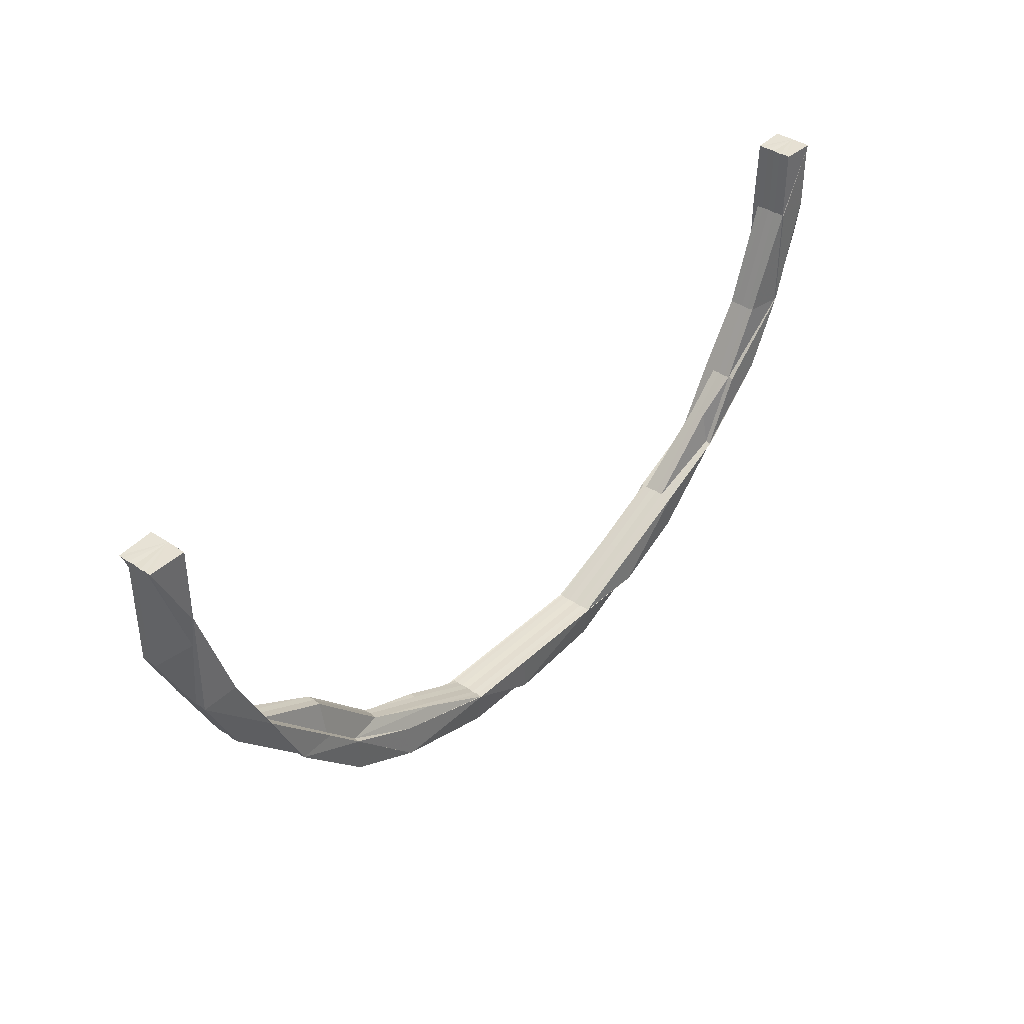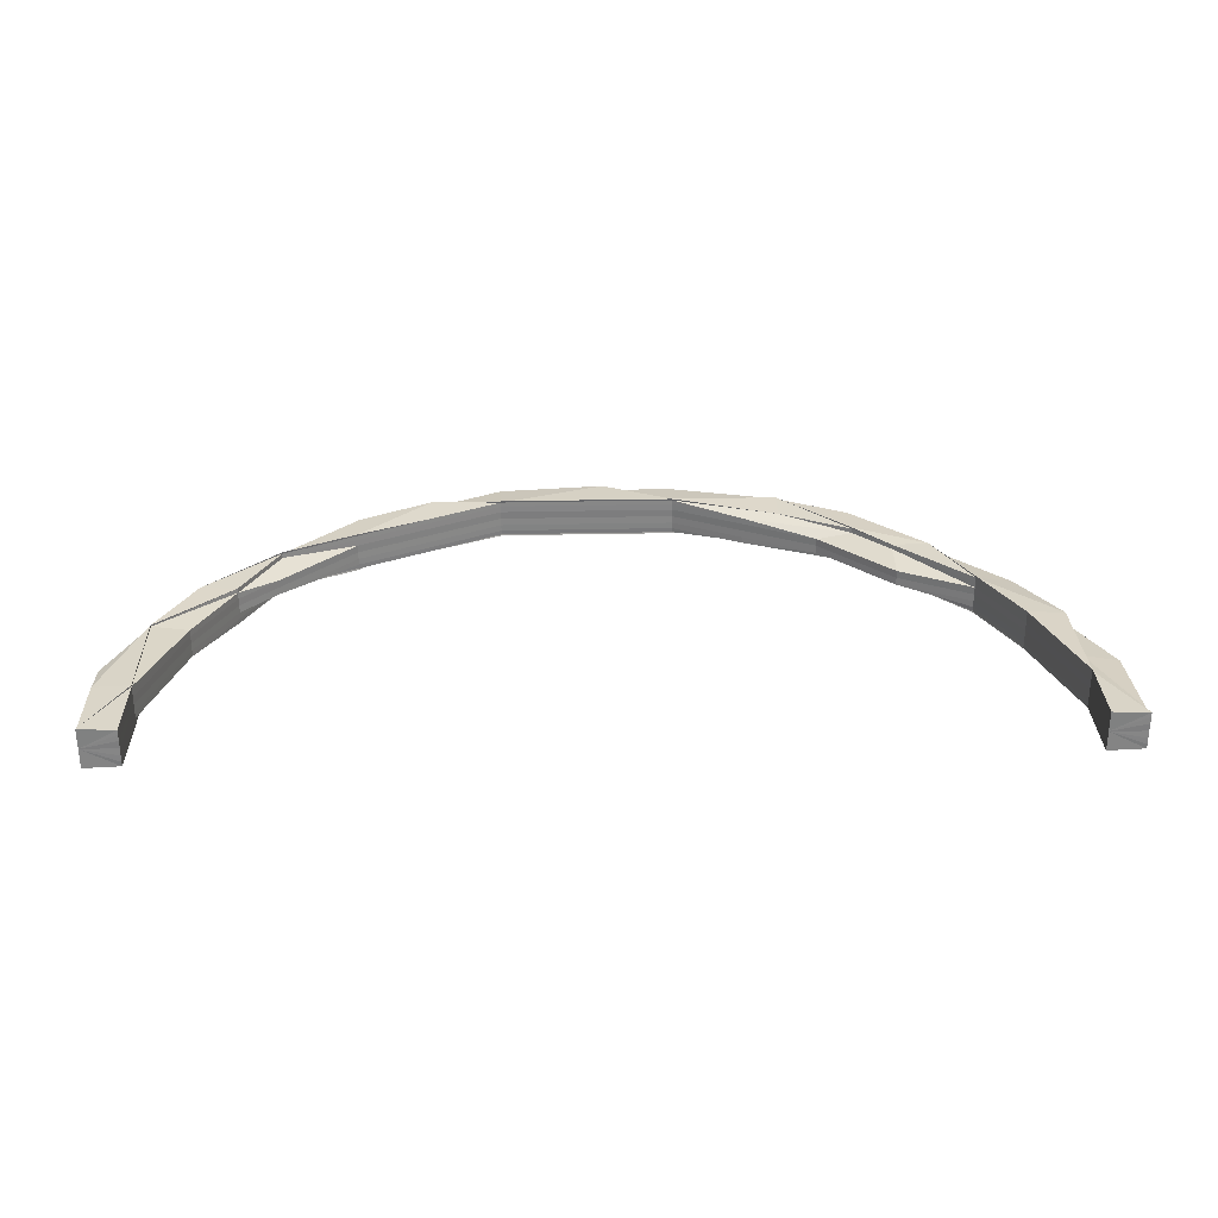
<metadata>
{"format":"obj","ext":"obj","renderer":"f3d","projection":"perspective","resolution":1024,"background":"white","views":[{"elev":39.2,"azim":-49.2,"up":"+Y"},{"elev":29.3,"azim":178.2,"up":"+Z"}]}
</metadata>
<code>
o 27199
v 2249 1881 14.84
v 2249 1881 14.84
v 2249 1881 14.84
v 2249 1881 14.84
v 2249 1881 14.84
v 2249 1881 14.84
v 2249 1881 14.84
v 2249 1881 14.84
v 2249 1881 14.85
v 2249 1881 14.85
v 2249 1881 14.85
v 2249 1881 14.85
v 2249 1881 14.85
v 2249 1881 14.85
v 2249 1881 14.85
v 2249 1881 14.85
v 2249 1881 14.85
v 2249 1881 14.85
v 2249 1881 14.85
v 2249 1881 14.85
v 2249 1881 14.85
v 2249 1881 14.85
v 2249 1881 14.85
v 2249 1881 14.85
v 2249 1881 14.85
v 2249 1881 14.85
v 2249 1881 14.85
v 2249 1881 14.85
v 2249 1881 14.85
v 2249 1881 14.85
v 2249 1881 14.85
v 2249 1881 14.85
v 2249 1881 14.85
v 2249 1881 14.85
v 2249 1881 14.85
v 2249 1881 14.85
v 2249 1881 14.85
v 2249 1881 14.85
v 2249 1881 14.85
v 2249 1881 14.85
v 2249 1881 14.85
v 2249 1881 14.85
v 2249 1881 14.85
v 2249 1881 14.85
v 2249 1881 14.85
v 2249 1881 14.85
v 2249 1881 14.85
v 2249 1881 14.85
v 2249 1881 14.85
v 2249 1881 14.85
v 2249 1881 14.85
v 2249 1881 14.85
v 2249 1881 14.85
v 2249 1881 14.85
v 2249 1881 14.85
v 2249 1881 14.85
v 2249 1881 14.85
v 2249 1881 14.85
v 2249 1881 14.85
v 2249 1881 14.85
v 2249 1881 14.85
v 2249 1881 14.85
v 2249 1881 14.84
v 2249 1881 14.85
v 2249 1881 14.85
v 2249 1881 14.85
v 2249 1881 14.85
v 2249 1881 14.85
v 2249 1881 14.85
v 2249 1881 14.85
v 2249 1881 14.85
v 2249 1881 14.84
v 2249 1881 14.84
v 2249 1881 14.85
v 2249 1881 14.85
v 2249 1881 14.85
v 2249 1881 14.84
v 2249 1881 14.84
v 2249 1881 14.84
v 2249 1881 14.84
v 2249 1881 14.84
v 2249 1881 14.84
v 2249 1881 14.84
v 2249 1881 14.84
v 2249 1881 14.84
v 2249 1881 14.84
v 2249 1881 14.84
v 2249 1881 14.84
v 2249 1881 14.84
v 2249 1881 14.84
v 2249 1881 14.84
v 2249 1881 14.84
v 2249 1881 14.84
v 2249 1881 14.84
v 2249 1881 14.84
v 2249 1881 14.84
v 2249 1881 14.84
v 2249 1881 14.84
v 2249 1881 14.84
v 2249 1881 14.84
v 2249 1881 14.84
v 2249 1881 14.84
v 2249 1881 14.84
v 2249 1881 14.84
v 2249 1881 14.84
v 2249 1881 14.84
v 2249 1881 14.84
v 2249 1881 14.84
v 2249 1881 14.84
v 2249 1881 14.84
v 2249 1881 14.84
v 2249 1881 14.85
v 2249 1881 14.84
v 2249 1881 14.84
v 2249 1881 14.85
v 2249 1881 14.84
v 2249 1881 14.84
v 2249 1881 14.84
v 2249 1881 14.84
v 2249 1881 14.84
v 2249 1881 14.84
v 2249 1881 14.84
v 2249 1881 14.84
v 2249 1881 14.84
v 2249 1881 14.84
v 2249 1881 14.84
v 2249 1881 14.84
v 2249 1881 14.84
v 2249 1881 14.84
v 2249 1881 14.84
v 2249 1881 14.84
v 2249 1881 14.84
v 2249 1881 14.84
v 2249 1881 14.84
v 2249 1881 14.84
v 2249 1881 14.84
v 2249 1881 14.84
v 2249 1881 14.84
v 2249 1881 14.84
v 2249 1881 14.84
v 2249 1881 14.84
v 2249 1881 14.84
v 2249 1881 14.84
v 2249 1881 14.84
v 2249 1881 14.84
v 2249 1881 14.84
v 2249 1881 14.84
v 2249 1881 14.84
v 2249 1881 14.84
v 2249 1881 14.84
v 2249 1881 14.84
v 2249 1881 14.84
v 2249 1881 14.84
v 2249 1881 14.84
v 2249 1881 14.84
v 2249 1881 14.84
v 2249 1881 14.84
v 2249 1881 14.84
v 2249 1881 14.84
v 2249 1881 14.84
v 2249 1881 14.84
v 2249 1881 14.84
v 2249 1881 14.84
v 2249 1881 14.84
v 2249 1881 14.84
v 2249 1881 14.84
v 2249 1881 14.85
v 2249 1881 14.85
v 2249 1881 14.85
v 2249 1881 14.85
v 2249 1881 14.85
v 2249 1881 14.85
v 2249 1881 14.85
v 2249 1881 14.85
v 2249 1881 14.85
v 2249 1881 14.85
v 2249 1881 14.85
v 2249 1881 14.85
v 2249 1881 14.85
v 2249 1881 14.85
v 2249 1881 14.85
v 2249 1881 14.85
v 2249 1881 14.85
v 2249 1881 14.85
v 2249 1881 14.85
v 2249 1881 14.85
v 2249 1881 14.85
v 2249 1881 14.85
v 2249 1881 14.85
v 2249 1881 14.85
v 2249 1881 14.85
v 2249 1881 14.85
v 2249 1881 14.85
v 2249 1881 14.85
v 2249 1881 14.85
v 2249 1881 14.85
v 2249 1881 14.85
v 2249 1881 14.85
v 2249 1881 14.85
v 2249 1881 14.85
v 2249 1881 14.85
v 2249 1881 14.85
v 2249 1881 14.85
v 2249 1881 14.85
v 2249 1881 14.85
v 2249 1881 14.85
v 2249 1881 14.85
v 2249 1881 14.85
v 2249 1881 14.85
v 2249 1881 14.85
v 2249 1881 14.85
v 2249 1881 14.85
v 2249 1881 14.85
v 2249 1881 14.85
v 2249 1881 14.85
v 2249 1881 14.85
v 2249 1881 14.85
v 2249 1881 14.85
v 2249 1881 14.85
v 2249 1881 14.85
v 2249 1881 14.85
v 2249 1881 14.85
v 2249 1881 14.85
v 2249 1881 14.84
v 2249 1881 14.84
v 2249 1881 14.84
v 2249 1881 14.85
v 2249 1881 14.85
v 2249 1881 14.85
v 2249 1881 14.85
v 2249 1881 14.85
v 2249 1881 14.85
v 2249 1881 14.85
v 2249 1881 14.85
v 2249 1881 14.85
v 2249 1881 14.85
v 2249 1881 14.85
v 2249 1881 14.85
v 2249 1881 14.85
v 2249 1881 14.85
v 2249 1881 14.85
v 2249 1881 14.85
v 2249 1881 14.85
v 2249 1881 14.85
v 2249 1881 14.85
v 2249 1881 14.85
v 2249 1881 14.85
v 2249 1881 14.85
v 2249 1881 14.85
v 2249 1881 14.85
v 2249 1881 14.85
v 2249 1881 14.84
v 2249 1881 14.84
v 2249 1881 14.84
v 2249 1881 14.84
v 2249 1881 14.84
v 2249 1881 14.84
v 2249 1881 14.84
v 2249 1881 14.84
v 2249 1881 14.84
v 2249 1881 14.84
v 2249 1881 14.84
v 2249 1881 14.84
v 2249 1881 14.84
v 2249 1881 14.84
v 2249 1881 14.84
v 2249 1881 14.84
v 2249 1881 14.84
v 2249 1881 14.84
v 2249 1881 14.84
v 2249 1881 14.84
v 2249 1881 14.84
v 2249 1881 14.84
v 2249 1881 14.84
v 2249 1881 14.84
v 2249 1881 14.84
v 2249 1881 14.84
v 2249 1881 14.84
v 2249 1881 14.84
v 2249 1881 14.84
v 2249 1881 14.84
v 2249 1881 14.84
v 2249 1881 14.84
v 2249 1881 14.84
v 2249 1881 14.84
v 2249 1881 14.84
v 2249 1881 14.84
v 2249 1881 14.84
v 2249 1881 14.84
v 2249 1881 14.84
v 2249 1881 14.84
v 2249 1881 14.84
v 2249 1881 14.84
v 2249 1881 14.84
v 2249 1881 14.84
v 2249 1881 14.84
v 2249 1881 14.84
v 2249 1881 14.84
v 2249 1881 14.84
v 2249 1881 14.84
v 2249 1881 14.84
v 2249 1881 14.84
v 2249 1881 14.84
v 2249 1881 14.84
v 2249 1881 14.84
v 2249 1881 14.84
v 2249 1881 14.84
v 2249 1881 14.84
v 2249 1881 14.84
v 2249 1881 14.84
v 2249 1881 14.84
v 2249 1881 14.84
v 2249 1881 14.84
v 2249 1881 14.84
v 2249 1881 14.84
v 2249 1881 14.84
v 2249 1881 14.84
v 2249 1881 14.84
v 2249 1881 14.84
v 2249 1881 14.84
v 2249 1881 14.84
v 2249 1881 14.84
v 2249 1881 14.84
v 2249 1881 14.84
v 2249 1881 14.84
v 2249 1881 14.84
v 2249 1881 14.84
v 2249 1881 14.84
v 2249 1881 14.84
v 2249 1881 14.84
v 2249 1881 14.84
v 2249 1881 14.84
v 2249 1881 14.84
v 2249 1881 14.84
v 2249 1881 14.84
v 2249 1881 14.84
v 2249 1881 14.84
v 2249 1881 14.84
v 2249 1881 14.84
v 2249 1881 14.84
v 2249 1881 14.84
v 2249 1881 14.84
v 2249 1881 14.84
v 2249 1881 14.84
v 2249 1881 14.84
v 2249 1881 14.84
v 2249 1881 14.84
v 2249 1881 14.84
v 2249 1881 14.84
v 2249 1881 14.84
v 2249 1881 14.84
v 2249 1881 14.84
v 2249 1881 14.84
v 2249 1881 14.84
v 2249 1881 14.84
v 2249 1881 14.84
v 2249 1881 14.84
v 2249 1881 14.84
v 2249 1881 14.84
v 2249 1881 14.84
v 2249 1881 14.84
v 2249 1881 14.84
v 2249 1881 14.84
v 2249 1881 14.84
v 2249 1881 14.84
v 2249 1881 14.84
v 2249 1881 14.85
v 2249 1881 14.85
v 2249 1881 14.85
v 2249 1881 14.85
v 2249 1881 14.85
v 2249 1881 14.85
v 2249 1881 14.85
v 2249 1881 14.85
v 2249 1881 14.85
v 2249 1881 14.85
v 2249 1881 14.85
v 2249 1881 14.85
v 2249 1881 14.85
v 2249 1881 14.85
v 2249 1881 14.85
v 2249 1881 14.85
v 2249 1881 14.85
v 2249 1881 14.85
v 2249 1881 14.85
v 2249 1881 14.85
v 2249 1881 14.85
v 2249 1881 14.85
v 2249 1881 14.85
v 2249 1881 14.85
v 2249 1881 14.85
v 2249 1881 14.85
v 2249 1881 14.85
v 2249 1881 14.85
v 2249 1881 14.85
v 2249 1881 14.85
v 2249 1881 14.85
v 2249 1881 14.85
v 2249 1881 14.85
v 2249 1881 14.85
v 2249 1881 14.85
v 2249 1881 14.85
v 2249 1881 14.85
v 2249 1881 14.85
v 2249 1881 14.85
v 2249 1881 14.85
v 2249 1881 14.85
v 2249 1881 14.85
v 2249 1881 14.85
v 2249 1881 14.85
v 2249 1881 14.85
v 2249 1881 14.85
v 2249 1881 14.85
v 2249 1881 14.85
v 2249 1881 14.85
v 2249 1881 14.85
v 2249 1881 14.85
v 2249 1881 14.85
v 2249 1881 14.84
v 2249 1881 14.84
v 2249 1881 14.84
v 2249 1881 14.84
v 2249 1881 14.84
v 2249 1881 14.84
v 2249 1881 14.84
v 2249 1881 14.84
v 2249 1881 14.85
v 2249 1881 14.85
v 2249 1881 14.85
v 2249 1881 14.85
v 2249 1881 14.84
v 2249 1881 14.84
v 2249 1881 14.84
v 2249 1881 14.84
v 2249 1881 14.85
v 2249 1881 14.84
v 2249 1881 14.84
v 2249 1881 14.84
v 2249 1881 14.85
v 2249 1881 14.84
v 2249 1881 14.85
v 2249 1881 14.85
v 2249 1881 14.85
v 2249 1881 14.85
v 2249 1881 14.85
v 2249 1881 14.85
v 2249 1881 14.85
v 2249 1881 14.85
v 2249 1881 14.85
v 2249 1881 14.85
v 2249 1881 14.85
v 2249 1881 14.85
v 2249 1881 14.85
v 2249 1881 14.85
v 2249 1881 14.85
v 2249 1881 14.85
v 2249 1881 14.84
v 2249 1881 14.84
v 2249 1881 14.84
v 2249 1881 14.84
v 2249 1881 14.84
v 2249 1881 14.84
v 2249 1881 14.84
v 2249 1881 14.84
v 2249 1881 14.84
v 2249 1881 14.84
v 2249 1881 14.84
v 2249 1881 14.84
v 2249 1881 14.84
v 2249 1881 14.84
v 2249 1881 14.84
v 2249 1881 14.84
v 2249 1881 14.84
v 2249 1881 14.84
v 2249 1881 14.84
v 2249 1881 14.84
v 2249 1881 14.84
v 2249 1881 14.84
v 2249 1881 14.84
v 2249 1881 14.84
v 2249 1881 14.84
v 2249 1881 14.85
v 2249 1881 14.84
v 2249 1881 14.84
v 2249 1881 14.84
v 2249 1881 14.84
v 2249 1881 14.85
v 2249 1881 14.85
v 2249 1881 14.84
v 2249 1881 14.84
v 2249 1881 14.84
v 2249 1881 14.84
v 2249 1881 14.84
v 2249 1881 14.84
v 2249 1881 14.84
v 2249 1881 14.84
v 2249 1881 14.84
v 2249 1881 14.84
v 2249 1881 14.84
v 2249 1881 14.84
v 2249 1881 14.85
v 2249 1881 14.85
v 2249 1881 14.85
v 2249 1881 14.85
v 2249 1881 14.85
v 2249 1881 14.84
v 2249 1881 14.84
v 2249 1881 14.84
v 2249 1881 14.85
v 2249 1881 14.85
v 2249 1881 14.85
v 2249 1881 14.85
v 2249 1881 14.85
v 2249 1881 14.85
v 2249 1881 14.85
v 2249 1881 14.85
v 2249 1881 14.85
v 2249 1881 14.85
v 2249 1881 14.85
v 2249 1881 14.85
v 2249 1881 14.85
v 2249 1881 14.84
v 2249 1881 14.84
v 2249 1881 14.84
v 2249 1881 14.84
v 2249 1881 14.84
v 2249 1881 14.85
v 2249 1881 14.85
v 2249 1881 14.85
v 2249 1881 14.85
v 2249 1881 14.85
v 2249 1881 14.85
v 2249 1881 14.84
v 2249 1881 14.84
v 2249 1881 14.84
v 2249 1881 14.84
v 2249 1881 14.84
v 2249 1881 14.84
v 2249 1881 14.84
v 2249 1881 14.84
v 2249 1881 14.84
v 2249 1881 14.84
v 2249 1881 14.84
v 2249 1881 14.84
v 2249 1881 14.84
v 2249 1881 14.84
v 2249 1881 14.85
v 2249 1881 14.85
v 2249 1881 14.85
v 2249 1881 14.85
v 2249 1881 14.85
v 2249 1881 14.85
v 2249 1881 14.85
v 2249 1881 14.85
v 2249 1881 14.85
v 2249 1881 14.84
v 2249 1881 14.84
v 2249 1881 14.84
v 2249 1881 14.84
v 2249 1881 14.84
v 2249 1881 14.84
v 2249 1881 14.84
v 2249 1881 14.84
v 2249 1881 14.85
v 2249 1881 14.85
v 2249 1881 14.85
v 2249 1881 14.85
v 2249 1881 14.85
v 2249 1881 14.85
v 2249 1881 14.84
v 2249 1881 14.84
v 2249 1881 14.84
f 1 2 3
f 4 5 1
f 5 6 1
f 6 7 1
f 7 8 1
f 8 9 1
f 9 10 1
f 10 11 1
f 11 12 1
f 12 13 14
f 15 2 1
f 16 15 1
f 17 15 16
f 18 17 16
f 19 20 18
f 21 17 18
f 21 22 17
f 17 23 15
f 22 23 17
f 23 24 15
f 15 24 2
f 22 25 23
f 26 25 22
f 23 27 24
f 25 27 23
f 25 28 27
f 29 30 25
f 31 29 25
f 30 32 27
f 32 33 34
f 35 33 36
f 37 36 38
f 39 34 38
f 40 31 39
f 41 42 39
f 40 43 44
f 45 43 46
f 43 47 48
f 49 47 50
f 51 50 52
f 53 48 54
f 55 56 54
f 57 58 42
f 59 58 57
f 60 59 57
f 60 61 62
f 63 59 60
f 64 62 65
f 64 65 66
f 67 64 68
f 69 70 67
f 70 64 71
f 72 73 69
f 73 70 74
f 70 75 64
f 75 76 64
f 75 60 76
f 77 75 70
f 73 77 70
f 78 60 75
f 77 78 75
f 78 63 60
f 79 77 73
f 80 78 77
f 79 80 77
f 80 81 78
f 81 63 78
f 82 80 79
f 83 81 80
f 82 83 80
f 84 82 79
f 84 79 85
f 85 79 73
f 85 73 86
f 87 88 85
f 89 85 72
f 90 85 91
f 92 90 89
f 93 90 94
f 95 93 92
f 96 93 95
f 97 98 93
f 98 99 93
f 93 100 101
f 102 100 103
f 104 103 105
f 106 107 104
f 106 102 107
f 108 106 104
f 109 106 108
f 3 109 108
f 2 109 3
f 109 110 106
f 110 102 106
f 2 111 109
f 111 110 109
f 24 111 2
f 24 112 111
f 27 112 24
f 111 113 110
f 112 113 111
f 27 58 112
f 113 114 110
f 110 114 102
f 112 115 113
f 58 115 112
f 113 116 114
f 115 116 113
f 114 117 102
f 102 117 118
f 116 119 114
f 114 119 117
f 118 120 121
f 122 123 120
f 117 124 118
f 125 121 126
f 125 124 127
f 128 129 125
f 124 130 131
f 132 123 130
f 133 132 124
f 132 133 82
f 129 134 82
f 124 134 135
f 136 82 137
f 138 132 136
f 139 140 134
f 138 141 142
f 141 143 144
f 142 140 145
f 145 146 142
f 146 147 134
f 142 148 149
f 150 151 149
f 152 153 151
f 146 154 147
f 154 155 148
f 154 156 155
f 157 158 156
f 159 154 146
f 159 160 154
f 160 161 154
f 160 157 161
f 162 159 146
f 163 157 160
f 162 146 83
f 164 160 159
f 164 163 160
f 165 159 162
f 165 164 159
f 119 162 83
f 119 83 117
f 117 83 124
f 166 162 119
f 166 165 162
f 116 166 119
f 167 164 165
f 168 166 116
f 115 168 116
f 169 165 166
f 168 169 166
f 169 167 165
f 170 171 169
f 172 167 169
f 172 173 167
f 174 169 168
f 175 173 176
f 173 177 167
f 167 177 164
f 177 163 164
f 178 179 177
f 180 181 175
f 181 182 183
f 184 183 185
f 180 186 184
f 186 187 188
f 189 188 190
f 191 190 192
f 184 193 194
f 195 196 194
f 197 198 196
f 199 191 200
f 200 201 202
f 203 204 201
f 205 206 204
f 181 206 207
f 200 208 209
f 208 207 210
f 211 208 203
f 208 212 213
f 214 211 203
f 215 212 208
f 211 215 208
f 215 216 212
f 216 217 212
f 216 218 217
f 218 219 193
f 220 216 215
f 221 218 216
f 220 221 216
f 222 215 211
f 222 220 215
f 223 222 211
f 223 211 214
f 224 220 222
f 225 222 223
f 225 224 222
f 226 221 220
f 224 226 220
f 214 227 228
f 229 227 230
f 231 229 232
f 233 234 229
f 235 233 229
f 236 228 237
f 236 237 238
f 239 236 240
f 241 242 239
f 243 244 241
f 243 245 246
f 242 236 28
f 242 247 236
f 247 248 236
f 247 214 248
f 249 214 247
f 249 223 214
f 250 247 242
f 250 249 247
f 251 250 242
f 251 242 58
f 59 251 58
f 252 223 249
f 252 225 223
f 253 249 250
f 253 252 249
f 254 250 251
f 254 253 250
f 255 251 59
f 255 254 251
f 63 255 59
f 256 255 63
f 81 256 63
f 257 254 255
f 256 257 255
f 258 253 254
f 257 258 254
f 258 259 253
f 259 252 253
f 260 256 81
f 83 260 81
f 140 260 83
f 261 262 260
f 260 263 256
f 263 257 256
f 264 263 260
f 264 265 263
f 263 266 257
f 265 266 263
f 266 258 257
f 265 267 266
f 268 267 265
f 266 269 258
f 267 269 266
f 269 259 258
f 267 270 269
f 271 270 272
f 270 273 269
f 269 273 259
f 272 274 275
f 276 277 274
f 278 279 277
f 280 276 281
f 281 282 275
f 283 284 281
f 284 285 267
f 285 286 267
f 286 287 273
f 283 288 289
f 290 288 291
f 288 292 293
f 294 293 295
f 296 292 297
f 298 297 299
f 300 301 273
f 300 302 301
f 303 302 304
f 302 305 301
f 306 307 305
f 273 301 308
f 273 308 259
f 259 308 252
f 308 225 252
f 301 309 308
f 308 309 225
f 301 305 309
f 309 224 225
f 309 310 224
f 305 310 309
f 310 226 224
f 305 311 310
f 312 311 305
f 312 313 311
f 311 314 310
f 310 314 226
f 313 315 311
f 311 315 314
f 313 316 315
f 317 316 313
f 318 319 316
f 320 318 316
f 321 320 322
f 321 323 324
f 325 323 326
f 323 327 328
f 329 328 330
f 331 327 332
f 333 332 334
f 335 336 322
f 322 337 338
f 339 340 338
f 341 342 340
f 343 344 335
f 345 344 336
f 344 346 337
f 344 347 348
f 349 347 350
f 347 351 348
f 347 351 352
f 353 347 352
f 354 355 348
f 348 355 356
f 355 357 356
f 348 356 358
f 316 348 358
f 316 358 315
f 356 357 359
f 357 360 359
f 358 356 361
f 356 359 361
f 315 358 362
f 358 361 362
f 315 362 314
f 359 360 363
f 360 352 363
f 361 359 364
f 359 363 364
f 362 361 365
f 361 364 365
f 314 362 366
f 362 365 366
f 314 366 226
f 226 366 221
f 366 367 221
f 366 365 367
f 221 367 218
f 365 364 368
f 365 368 367
f 367 369 218
f 367 368 369
f 218 369 370
f 369 371 370
f 369 372 371
f 368 372 369
f 370 373 374
f 375 374 376
f 372 377 373
f 364 378 368
f 368 378 372
f 364 363 378
f 378 379 372
f 372 379 380
f 363 381 378
f 378 381 379
f 363 352 381
f 380 382 383
f 384 385 382
f 379 386 380
f 387 385 388
f 386 388 389
f 390 387 391
f 390 392 393
f 391 394 395
f 379 396 386
f 381 396 379
f 381 397 396
f 352 397 381
f 397 398 396
f 396 398 399
f 396 399 386
f 386 399 400
f 398 401 399
f 401 402 403
f 404 401 405
f 406 407 404
f 408 407 352
f 409 386 410
f 411 412 409
f 409 413 414
f 412 399 394
f 399 415 394
f 399 416 415
f 416 417 415
f 416 417 352
f 415 417 418
f 419 420 352
f 421 420 422
f 422 423 424
f 425 426 424
f 394 415 427
f 415 418 427
f 394 427 428
f 413 394 428
f 413 428 429
f 430 413 429
f 428 427 431
f 427 418 432
f 427 432 431
f 428 431 433
f 429 428 433
f 431 432 434
f 430 429 435
f 433 431 436
f 431 434 436
f 429 433 437
f 435 429 437
f 433 436 438
f 437 433 438
f 439 430 435
f 435 437 440
f 441 430 439
f 439 435 442
f 442 435 440
f 443 441 439
f 443 439 444
f 444 439 442
f 445 441 446
f 447 444 448
f 441 377 449
f 450 451 444
f 452 453 441
f 453 454 441
f 444 442 455
f 456 444 455
f 456 455 177
f 177 455 163
f 455 442 457
f 455 457 163
f 442 440 457
f 163 457 157
f 457 458 157
f 457 440 458
f 157 458 459
f 458 460 459
f 459 461 282
f 458 462 460
f 440 462 458
f 462 463 461
f 440 437 462
f 437 438 462
f 462 438 464
f 438 465 464
f 438 436 465
f 464 465 466
f 465 467 466
f 465 468 467
f 436 468 465
f 436 434 468
f 434 469 468
f 434 470 469
f 468 471 472
f 468 473 471
f 466 472 474
f 466 474 475
f 470 476 473
f 470 477 476
f 432 470 434
f 478 466 479
f 479 466 480
f 432 481 470
f 418 481 432
f 418 482 481
f 481 483 470
f 481 484 483
f 483 485 486
f 487 488 418
f 488 489 481
f 489 490 483
f 487 488 352
f 489 490 352
f 488 489 352
f 491 492 493
f 493 494 495
f 496 497 494
f 498 499 500
f 501 502 503
f 504 505 502
f 506 507 508
f 509 510 511
f 512 513 511
f 514 515 512
f 516 517 513
f 518 519 517
f 520 521 58
f 58 521 115
f 520 229 521
f 521 168 115
f 229 174 521
f 521 174 168
f 522 523 524
f 525 526 523
f 527 528 529
f 530 531 532
f 533 534 535
f 536 537 538
f 539 540 538
f 541 542 539
f 543 544 540
f 545 546 544
f 547 548 549
f 550 551 547
f 552 553 548
f 554 555 553
f 556 557 558
f 559 560 561
f 562 563 560
f 564 565 566
f 567 568 569
f 570 571 572

</code>
